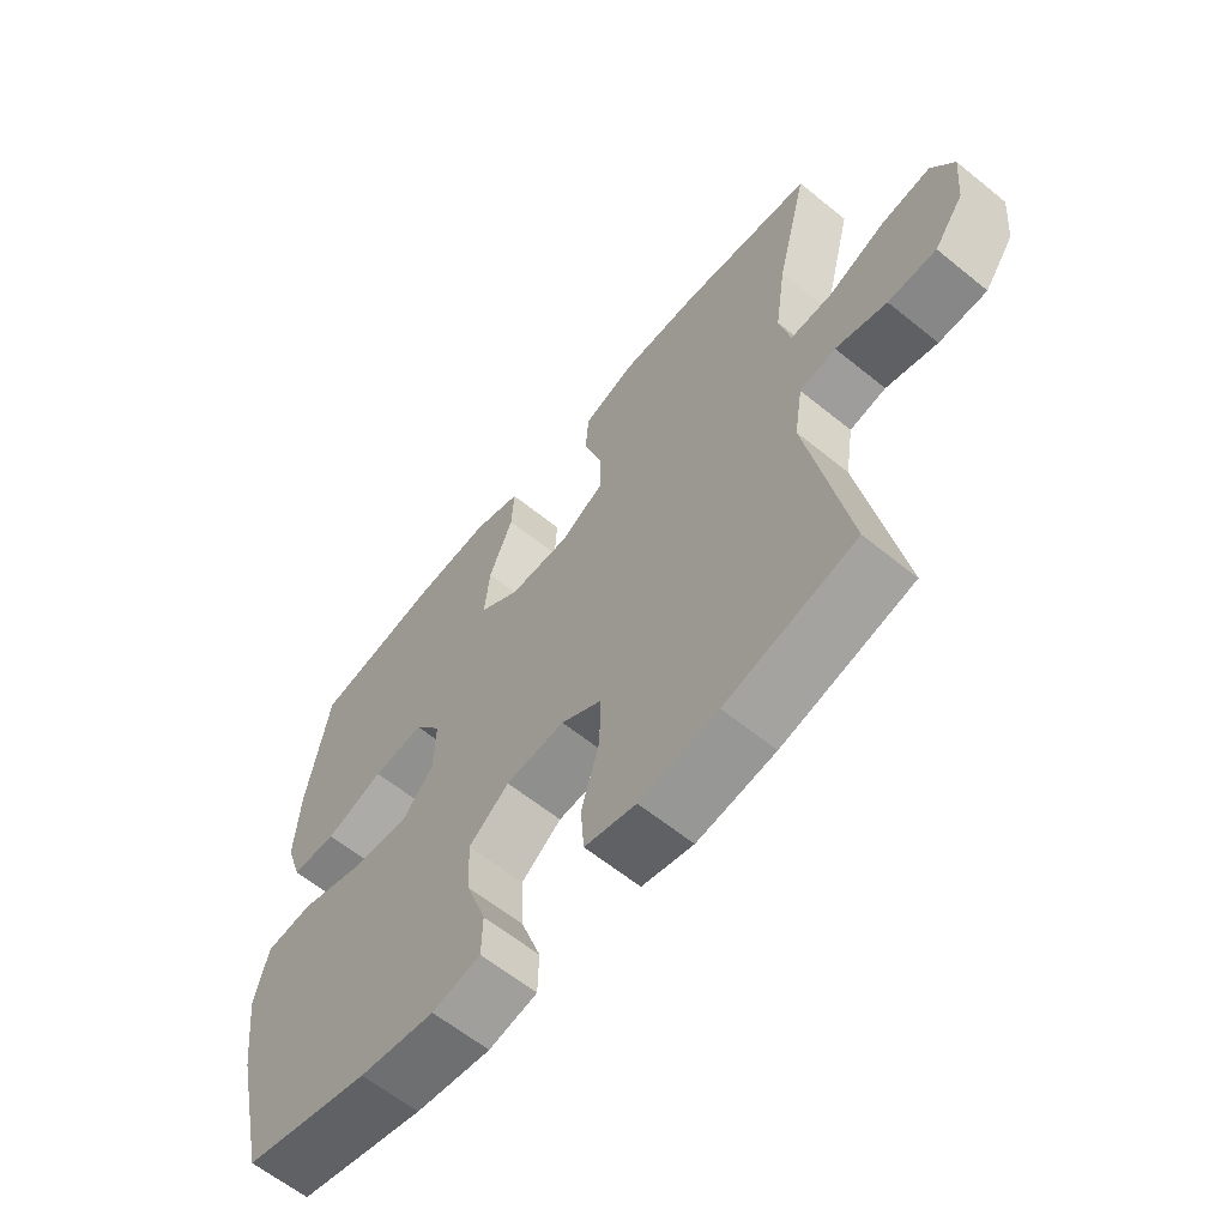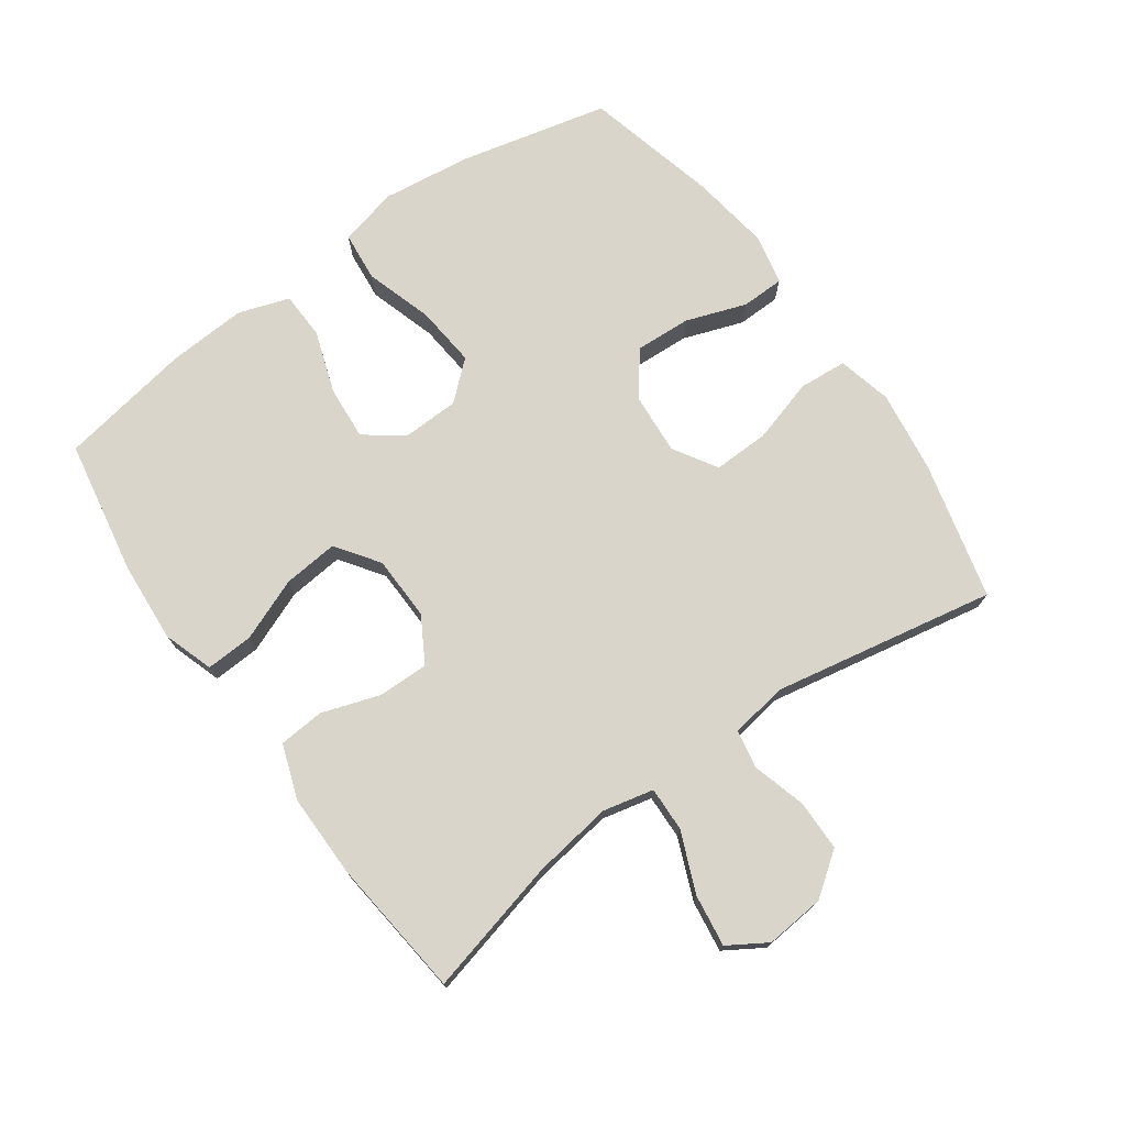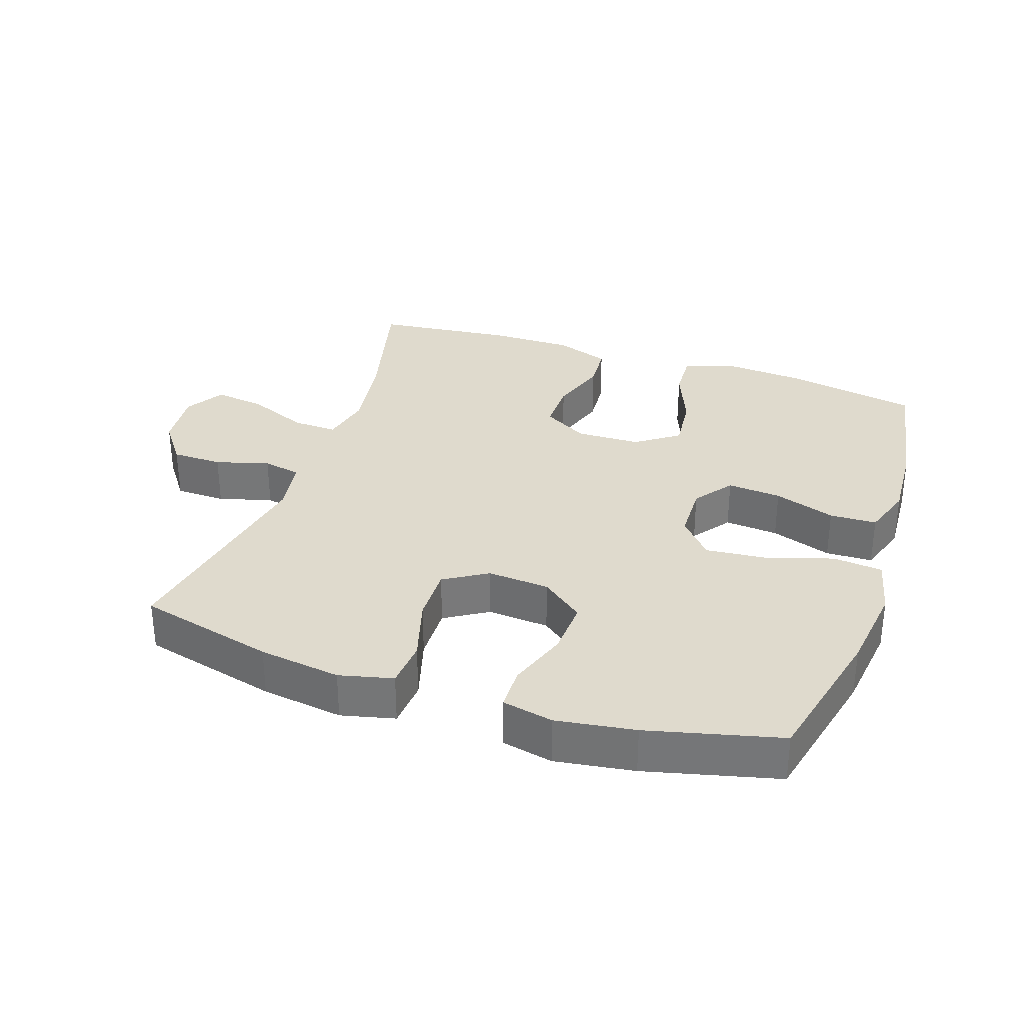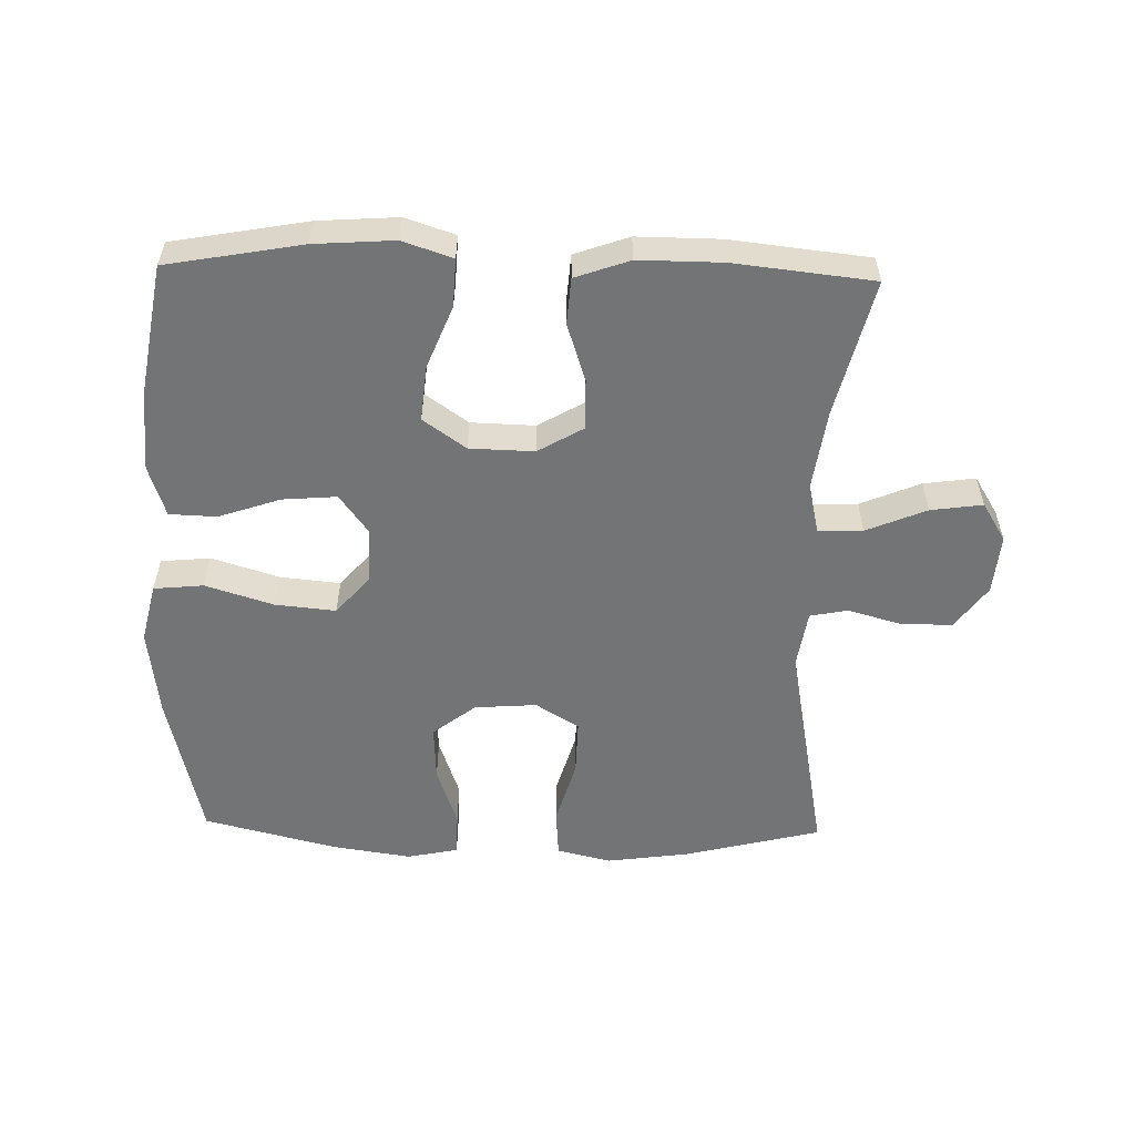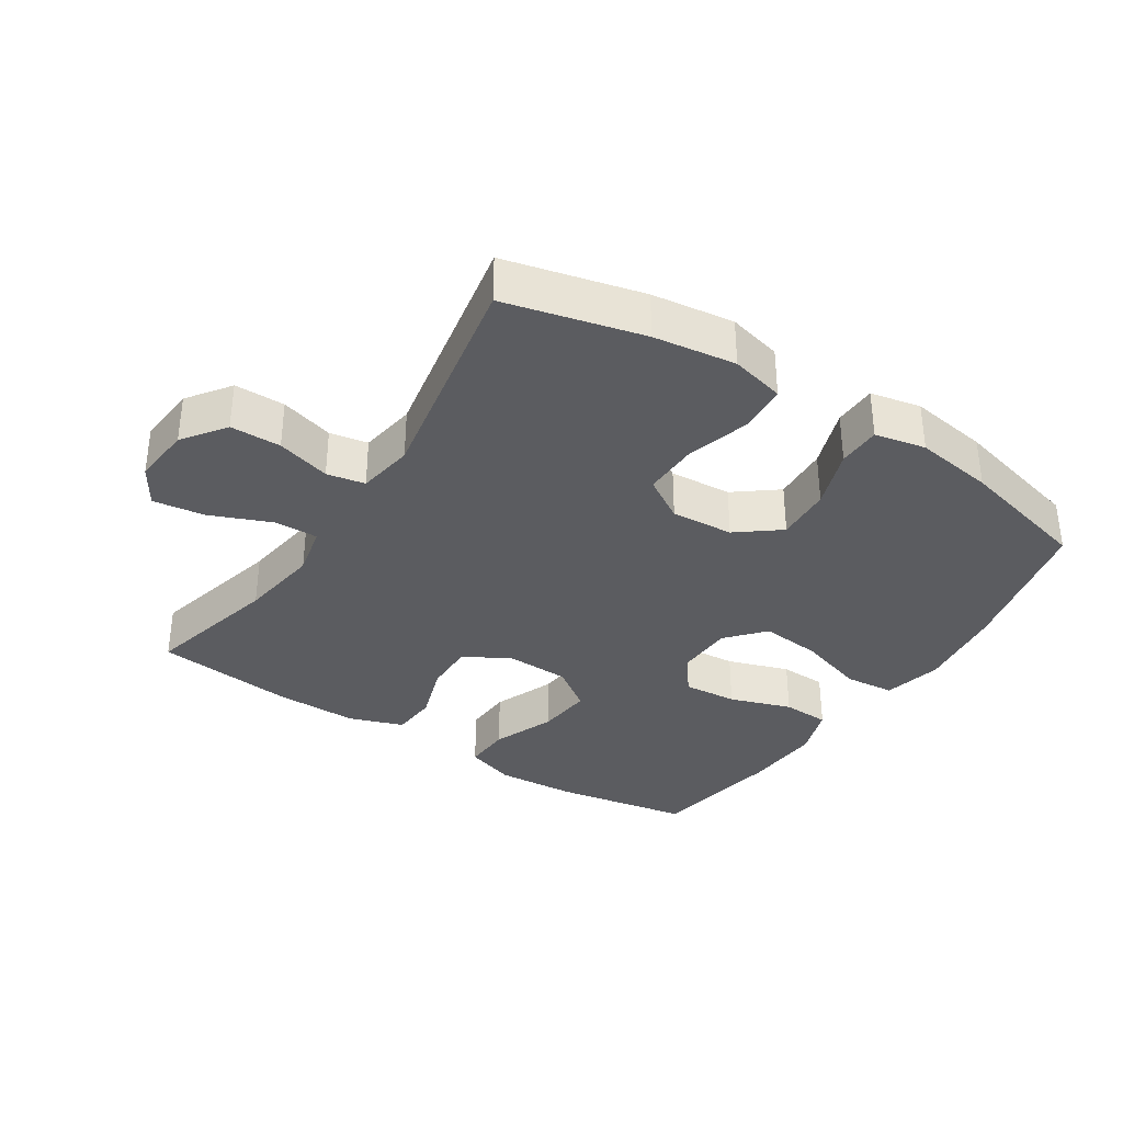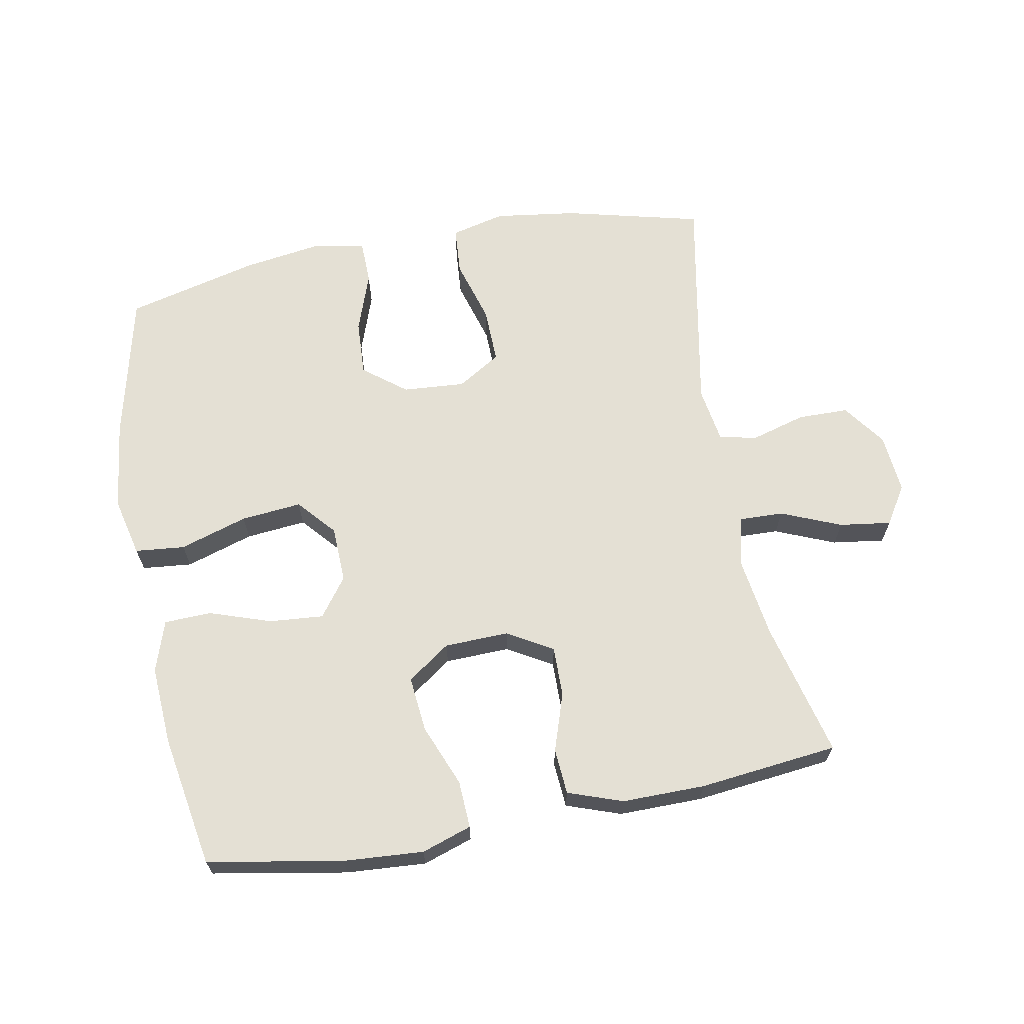
<metadata>
{"format":"obj","ext":"obj","renderer":"f3d","projection":"perspective","resolution":1024,"background":"white","views":[{"elev":-61.7,"azim":50.5,"up":"+Z"},{"elev":74.2,"azim":54.5,"up":"+Y"},{"elev":32.6,"azim":-161.3,"up":"+Y"},{"elev":-56.1,"azim":-1.4,"up":"+Y"},{"elev":-35.1,"azim":147.0,"up":"+Y"},{"elev":66.0,"azim":-10.6,"up":"+Y"}]}
</metadata>
<code>
o path1270
v -0.3038 0.0375 -0.5406
v -0.1807 0.0375 -0.5587
v -0.1017 0.0375 -0.5422
v -0.1003 0.0375 -0.4755
v -0.1332 0.0375 -0.3823
v -0.1378 0.0375 -0.2958
v -0.07184 0.0375 -0.2446
v 0.02486 0.0375 -0.2375
v 0.09213 0.0375 -0.2788
v 0.0902 0.0375 -0.3654
v 0.06097 0.0375 -0.4653
v 0.06678 0.0375 -0.5395
v 0.1506 0.0375 -0.5597
v 0.2783 0.0375 -0.5422
v 0.4912 0.0375 -0.4893
v 0.4263 0.0375 -0.1435
v 0.4402 0.0375 -0.05546
v 0.4994 0.0375 -0.04397
v 0.5832 0.0375 -0.06778
v 0.662 0.0375 -0.06676
v 0.7103 0.0375 -0.00061
v 0.7186 0.0375 0.0917
v 0.6817 0.0375 0.1514
v 0.6013 0.0375 0.1402
v 0.5078 0.0375 0.1015
v 0.4387 0.0375 0.09932
v 0.4209 0.0375 0.1778
v 0.439 0.0375 0.3024
v 0.4912 0.0375 0.5126
v 0.2753 0.0375 0.5363
v 0.1461 0.0375 0.537
v 0.06143 0.0375 0.5073
v 0.05616 0.0375 0.4361
v 0.08607 0.0375 0.3461
v 0.08726 0.0375 0.2678
v 0.01698 0.0375 0.2272
v -0.08294 0.0375 0.2298
v -0.1495 0.0375 0.2767
v -0.1411 0.0375 0.3626
v -0.1022 0.0375 0.4594
v -0.09869 0.0375 0.533
v -0.1763 0.0375 0.5588
v -0.3004 0.0375 0.5502
v -0.5105 0.0375 0.5126
v -0.5461 0.0375 0.3072
v -0.5535 0.0375 0.1846
v -0.5272 0.0375 0.1054
v -0.4539 0.0375 0.1029
v -0.3582 0.0375 0.1354
v -0.2741 0.0375 0.1423
v -0.2299 0.0375 0.0826
v -0.2326 0.0375 -0.005341
v -0.2837 0.0375 -0.06359
v -0.378 0.0375 -0.0545
v -0.4831 0.0375 -0.02173
v -0.5603 0.0375 -0.02928
v -0.5818 0.0375 -0.1209
v -0.5643 0.0375 -0.2592
v -0.5105 0.0375 -0.4893
v -0.3038 -0.0375 -0.5406
v -0.1807 -0.0375 -0.5587
v -0.1017 -0.0375 -0.5422
v -0.1003 -0.0375 -0.4755
v -0.1332 -0.0375 -0.3823
v -0.1378 -0.0375 -0.2958
v -0.07184 -0.0375 -0.2446
v 0.02486 -0.0375 -0.2375
v 0.09213 -0.0375 -0.2788
v 0.0902 -0.0375 -0.3654
v 0.06097 -0.0375 -0.4653
v 0.06678 -0.0375 -0.5395
v 0.1506 -0.0375 -0.5597
v 0.2783 -0.0375 -0.5422
v 0.4912 -0.0375 -0.4893
v 0.4263 -0.0375 -0.1435
v 0.4402 -0.0375 -0.05546
v 0.4994 -0.0375 -0.04397
v 0.5832 -0.0375 -0.06778
v 0.662 -0.0375 -0.06676
v 0.7103 -0.0375 -0.00061
v 0.7186 -0.0375 0.0917
v 0.6817 -0.0375 0.1514
v 0.6013 -0.0375 0.1402
v 0.5078 -0.0375 0.1015
v 0.4387 -0.0375 0.09932
v 0.4209 -0.0375 0.1778
v 0.439 -0.0375 0.3024
v 0.4912 -0.0375 0.5126
v 0.2753 -0.0375 0.5363
v 0.1461 -0.0375 0.537
v 0.06143 -0.0375 0.5073
v 0.05616 -0.0375 0.4361
v 0.08607 -0.0375 0.3461
v 0.08726 -0.0375 0.2678
v 0.01698 -0.0375 0.2272
v -0.08294 -0.0375 0.2298
v -0.1495 -0.0375 0.2767
v -0.1411 -0.0375 0.3626
v -0.1022 -0.0375 0.4594
v -0.09869 -0.0375 0.533
v -0.1763 -0.0375 0.5588
v -0.3004 -0.0375 0.5502
v -0.5105 -0.0375 0.5126
v -0.5461 -0.0375 0.3072
v -0.5535 -0.0375 0.1846
v -0.5272 -0.0375 0.1054
v -0.4539 -0.0375 0.1029
v -0.3582 -0.0375 0.1354
v -0.2741 -0.0375 0.1423
v -0.2299 -0.0375 0.0826
v -0.2326 -0.0375 -0.005341
v -0.2837 -0.0375 -0.06359
v -0.378 -0.0375 -0.0545
v -0.4831 -0.0375 -0.02173
v -0.5603 -0.0375 -0.02928
v -0.5818 -0.0375 -0.1209
v -0.5643 -0.0375 -0.2592
v -0.5105 -0.0375 -0.4893
v -0.5603 0.0375 -0.02928
v -0.5603 0.0375 -0.02928
v -0.5818 0.0375 -0.1209
v -0.5643 0.0375 -0.2592
v -0.4831 0.0375 -0.02173
v -0.5461 0.0375 0.3072
v -0.5535 0.0375 0.1846
v -0.5272 0.0375 0.1054
v -0.5272 0.0375 0.1054
v -0.5105 0.0375 0.5126
v -0.5105 0.0375 0.5126
v -0.4539 0.0375 0.1029
v -0.5105 0.0375 -0.4893
v -0.5105 0.0375 -0.4893
v -0.378 0.0375 -0.0545
v -0.3582 0.0375 0.1354
v -0.3038 0.0375 -0.5406
v -0.3004 0.0375 0.5502
v -0.2837 0.0375 -0.06359
v -0.2741 0.0375 0.1423
v -0.1807 0.0375 -0.5587
v -0.1763 0.0375 0.5588
v -0.2326 0.0375 -0.005341
v -0.2299 0.0375 0.0826
v -0.1332 0.0375 -0.3823
v -0.1378 0.0375 -0.2958
v -0.1017 0.0375 -0.5422
v -0.1017 0.0375 -0.5422
v -0.09869 0.0375 0.533
v -0.09869 0.0375 0.533
v -0.1495 0.0375 0.2767
v -0.1495 0.0375 0.2767
v -0.1411 0.0375 0.3626
v -0.08294 0.0375 0.2298
v -0.1022 0.0375 0.4594
v -0.07184 0.0375 -0.2446
v -0.1003 0.0375 -0.4755
v 0.01698 0.0375 0.2272
v 0.02486 0.0375 -0.2375
v 0.08726 0.0375 0.2678
v 0.08726 0.0375 0.2678
v 0.09213 0.0375 -0.2788
v 0.06143 0.0375 0.5073
v 0.06143 0.0375 0.5073
v 0.05616 0.0375 0.4361
v 0.08607 0.0375 0.3461
v 0.0902 0.0375 -0.3654
v 0.06097 0.0375 -0.4653
v 0.06678 0.0375 -0.5395
v 0.06678 0.0375 -0.5395
v 0.1461 0.0375 0.537
v 0.1506 0.0375 -0.5597
v 0.2753 0.0375 0.5363
v 0.2783 0.0375 -0.5422
v 0.4912 0.0375 0.5126
v 0.4912 0.0375 0.5126
v 0.439 0.0375 0.3024
v 0.4209 0.0375 0.1778
v 0.4387 0.0375 0.09932
v 0.4387 0.0375 0.09932
v 0.4263 0.0375 -0.1435
v 0.4402 0.0375 -0.05546
v 0.4402 0.0375 -0.05546
v 0.5078 0.0375 0.1015
v 0.4994 0.0375 -0.04397
v 0.4912 0.0375 -0.4893
v 0.4912 0.0375 -0.4893
v 0.5832 0.0375 -0.06778
v 0.6013 0.0375 0.1402
v 0.662 0.0375 -0.06676
v 0.6817 0.0375 0.1514
v 0.6817 0.0375 0.1514
v 0.7103 0.0375 -0.00061
v 0.7186 0.0375 0.0917
v -0.5603 -0.0375 -0.02928
v -0.5603 -0.0375 -0.02928
v -0.5818 -0.0375 -0.1209
v -0.5643 -0.0375 -0.2592
v -0.4831 -0.0375 -0.02173
v -0.5461 -0.0375 0.3072
v -0.5535 -0.0375 0.1846
v -0.5272 -0.0375 0.1054
v -0.5272 -0.0375 0.1054
v -0.5105 -0.0375 0.5126
v -0.5105 -0.0375 0.5126
v -0.4539 -0.0375 0.1029
v -0.5105 -0.0375 -0.4893
v -0.5105 -0.0375 -0.4893
v -0.378 -0.0375 -0.0545
v -0.3582 -0.0375 0.1354
v -0.3038 -0.0375 -0.5406
v -0.3004 -0.0375 0.5502
v -0.2837 -0.0375 -0.06359
v -0.2741 -0.0375 0.1423
v -0.1807 -0.0375 -0.5587
v -0.1763 -0.0375 0.5588
v -0.2326 -0.0375 -0.005341
v -0.2299 -0.0375 0.0826
v -0.1332 -0.0375 -0.3823
v -0.1378 -0.0375 -0.2958
v -0.1017 -0.0375 -0.5422
v -0.1017 -0.0375 -0.5422
v -0.09869 -0.0375 0.533
v -0.09869 -0.0375 0.533
v -0.1495 -0.0375 0.2767
v -0.1495 -0.0375 0.2767
v -0.1411 -0.0375 0.3626
v -0.08294 -0.0375 0.2298
v -0.1022 -0.0375 0.4594
v -0.07184 -0.0375 -0.2446
v -0.1003 -0.0375 -0.4755
v 0.01698 -0.0375 0.2272
v 0.02486 -0.0375 -0.2375
v 0.08726 -0.0375 0.2678
v 0.08726 -0.0375 0.2678
v 0.09213 -0.0375 -0.2788
v 0.06143 -0.0375 0.5073
v 0.06143 -0.0375 0.5073
v 0.05616 -0.0375 0.4361
v 0.08607 -0.0375 0.3461
v 0.0902 -0.0375 -0.3654
v 0.06097 -0.0375 -0.4653
v 0.06678 -0.0375 -0.5395
v 0.06678 -0.0375 -0.5395
v 0.1461 -0.0375 0.537
v 0.1506 -0.0375 -0.5597
v 0.2753 -0.0375 0.5363
v 0.2783 -0.0375 -0.5422
v 0.4912 -0.0375 0.5126
v 0.4912 -0.0375 0.5126
v 0.439 -0.0375 0.3024
v 0.4209 -0.0375 0.1778
v 0.4387 -0.0375 0.09932
v 0.4387 -0.0375 0.09932
v 0.4263 -0.0375 -0.1435
v 0.4402 -0.0375 -0.05546
v 0.4402 -0.0375 -0.05546
v 0.5078 -0.0375 0.1015
v 0.4994 -0.0375 -0.04397
v 0.4912 -0.0375 -0.4893
v 0.4912 -0.0375 -0.4893
v 0.5832 -0.0375 -0.06778
v 0.6013 -0.0375 0.1402
v 0.662 -0.0375 -0.06676
v 0.6817 -0.0375 0.1514
v 0.6817 -0.0375 0.1514
v 0.7103 -0.0375 -0.00061
v 0.7186 -0.0375 0.0917
f 257 251 254
f 266 261 265
f 213 217 209
f 209 218 196
f 254 251 232
f 219 229 213
f 260 261 256
f 251 257 256
f 265 261 260
f 240 244 239
f 244 246 239
f 262 265 260
f 196 211 207
f 208 199 204
f 249 232 250
f 253 234 246
f 214 225 227
f 217 213 229
f 243 238 245
f 216 230 226
f 198 210 202
f 195 207 197
f 228 231 215
f 211 228 215
f 218 209 217
f 215 230 216
f 216 226 212
f 218 228 211
f 237 243 235
f 245 249 247
f 231 230 215
f 204 199 200
f 199 208 198
f 208 212 223
f 210 225 214
f 245 238 249
f 238 243 237
f 241 244 240
f 234 254 231
f 239 246 234
f 260 256 257
f 230 254 232
f 218 211 196
f 212 226 223
f 214 227 221
f 223 225 208
f 196 207 195
f 258 253 246
f 205 209 196
f 234 253 254
f 198 225 210
f 261 266 263
f 232 249 238
f 231 254 230
f 195 197 193
f 225 198 208
f 251 250 232
f 120 57 116 194
f 57 58 117 116
f 55 56 115 114
f 45 46 105 104
f 46 127 201 105
f 129 45 104 203
f 47 48 107 106
f 58 132 206 117
f 54 55 114 113
f 48 49 108 107
f 59 1 60 118
f 43 44 103 102
f 53 54 113 112
f 49 50 109 108
f 1 2 61 60
f 42 43 102 101
f 52 53 112 111
f 50 51 110 109
f 51 52 111 110
f 5 6 65 64
f 2 146 220 61
f 148 42 101 222
f 150 39 98 224
f 37 38 97 96
f 40 41 100 99
f 39 40 99 98
f 6 7 66 65
f 4 5 64 63
f 3 4 63 62
f 36 37 96 95
f 7 8 67 66
f 159 36 95 233
f 8 9 68 67
f 162 33 92 236
f 33 34 93 92
f 10 11 70 69
f 11 168 242 70
f 31 32 91 90
f 12 13 72 71
f 34 35 94 93
f 9 10 69 68
f 30 31 90 89
f 13 14 73 72
f 174 30 89 248
f 28 29 88 87
f 27 28 87 86
f 178 27 86 252
f 16 181 255 75
f 25 26 85 84
f 17 18 77 76
f 185 16 75 259
f 14 15 74 73
f 18 19 78 77
f 24 25 84 83
f 19 20 79 78
f 190 24 83 264
f 20 21 80 79
f 22 23 82 81
f 21 22 81 80
f 183 180 177
f 192 191 187
f 139 135 143
f 135 122 144
f 180 158 177
f 145 139 155
f 186 182 187
f 177 182 183
f 191 186 187
f 166 165 170
f 170 165 172
f 188 186 191
f 122 133 137
f 134 130 125
f 175 176 158
f 179 172 160
f 140 153 151
f 143 155 139
f 169 171 164
f 142 152 156
f 124 128 136
f 121 123 133
f 154 141 157
f 137 141 154
f 144 143 135
f 141 142 156
f 142 138 152
f 144 137 154
f 163 161 169
f 171 173 175
f 157 141 156
f 130 126 125
f 125 124 134
f 134 149 138
f 136 140 151
f 171 175 164
f 164 163 169
f 167 166 170
f 160 157 180
f 165 160 172
f 186 183 182
f 156 158 180
f 144 122 137
f 138 149 152
f 140 147 153
f 149 134 151
f 122 121 133
f 184 172 179
f 131 122 135
f 160 180 179
f 124 136 151
f 187 189 192
f 158 164 175
f 157 156 180
f 121 119 123
f 151 134 124
f 177 158 176

</code>
